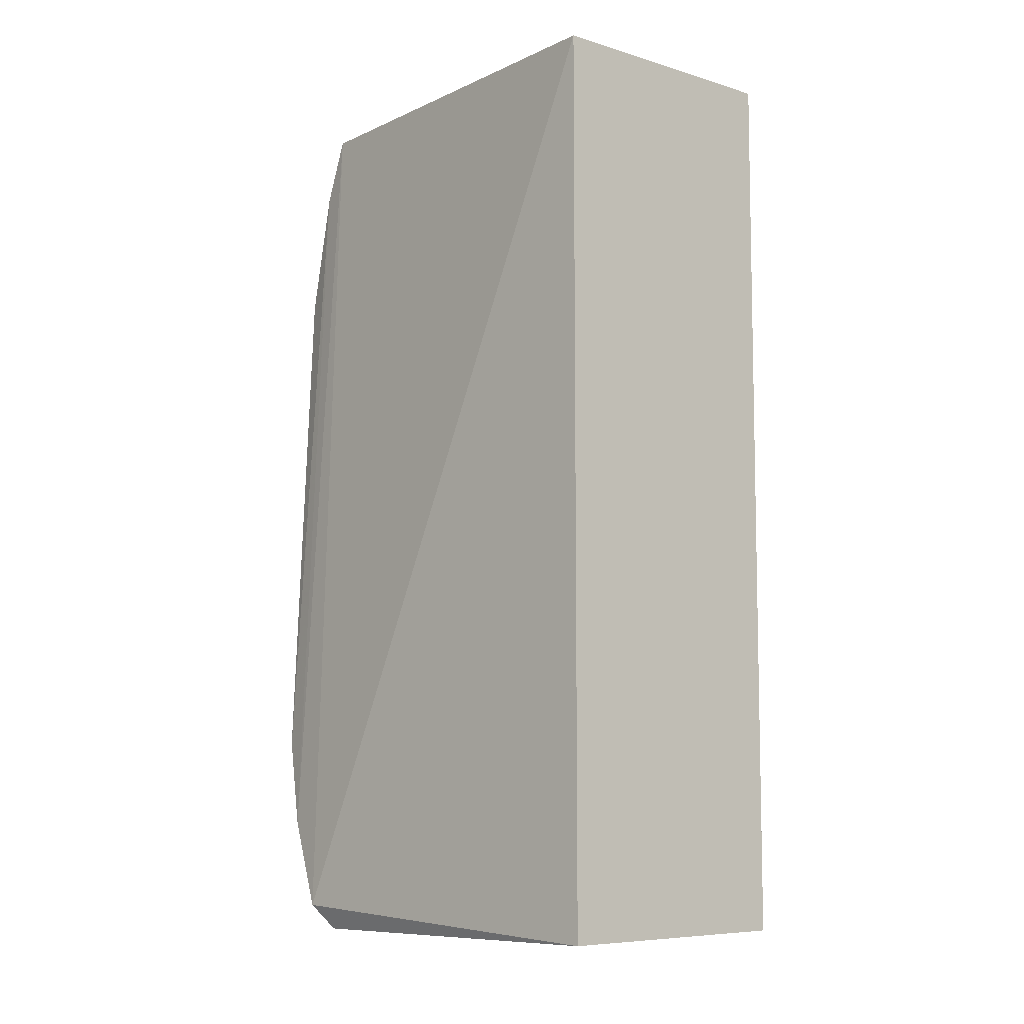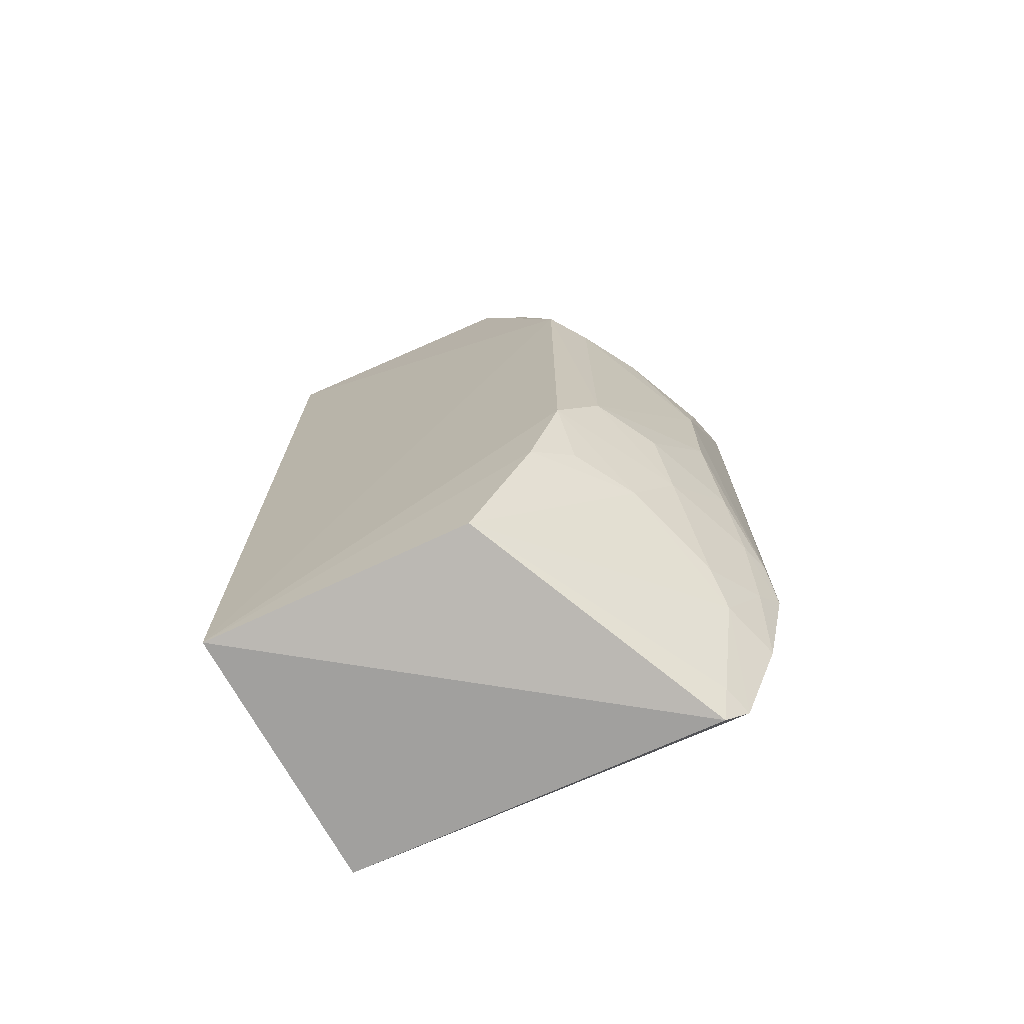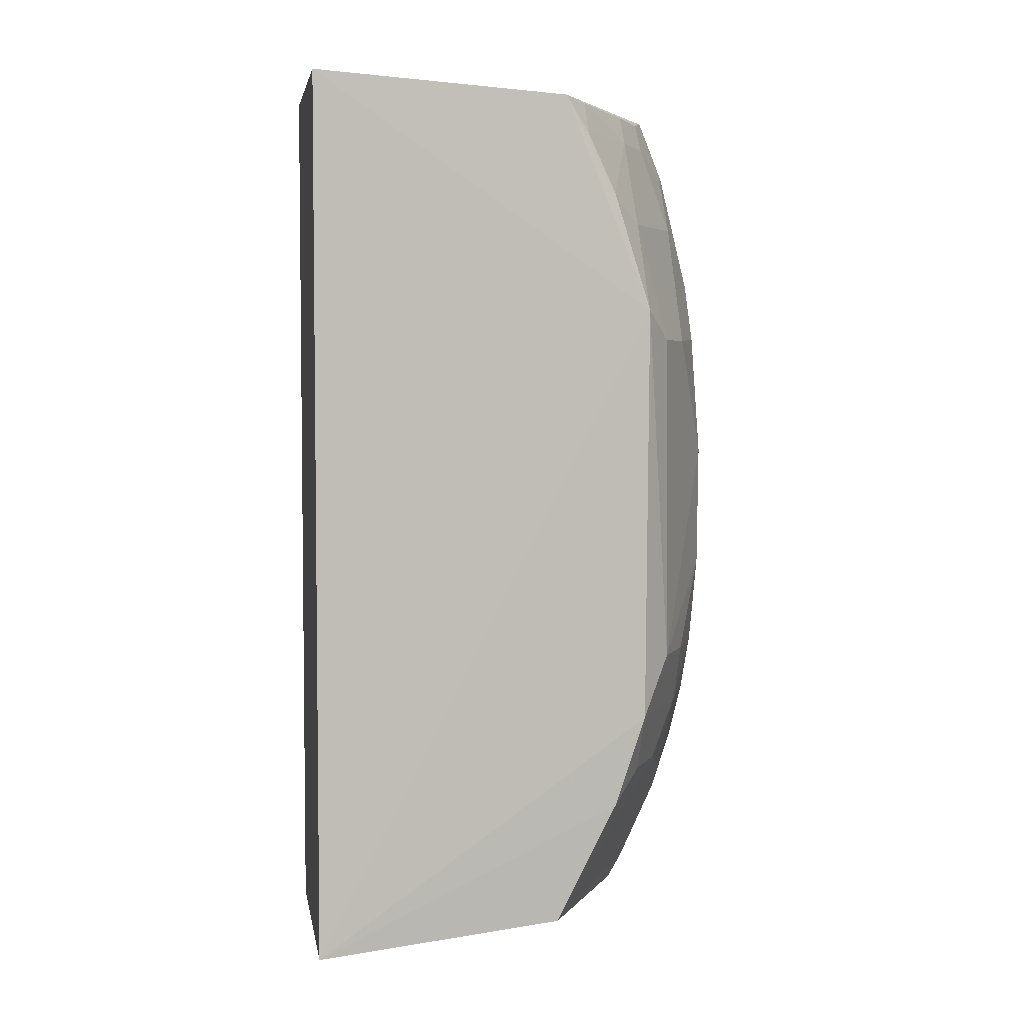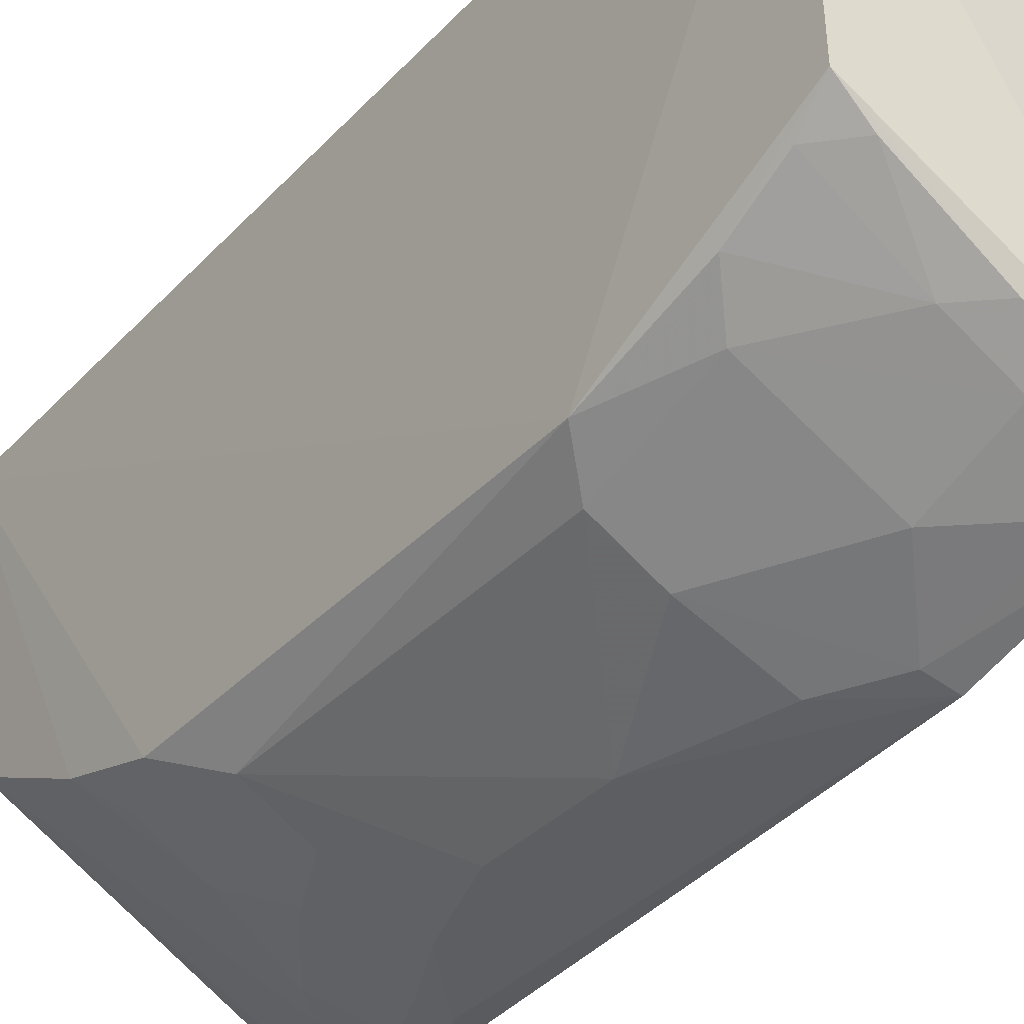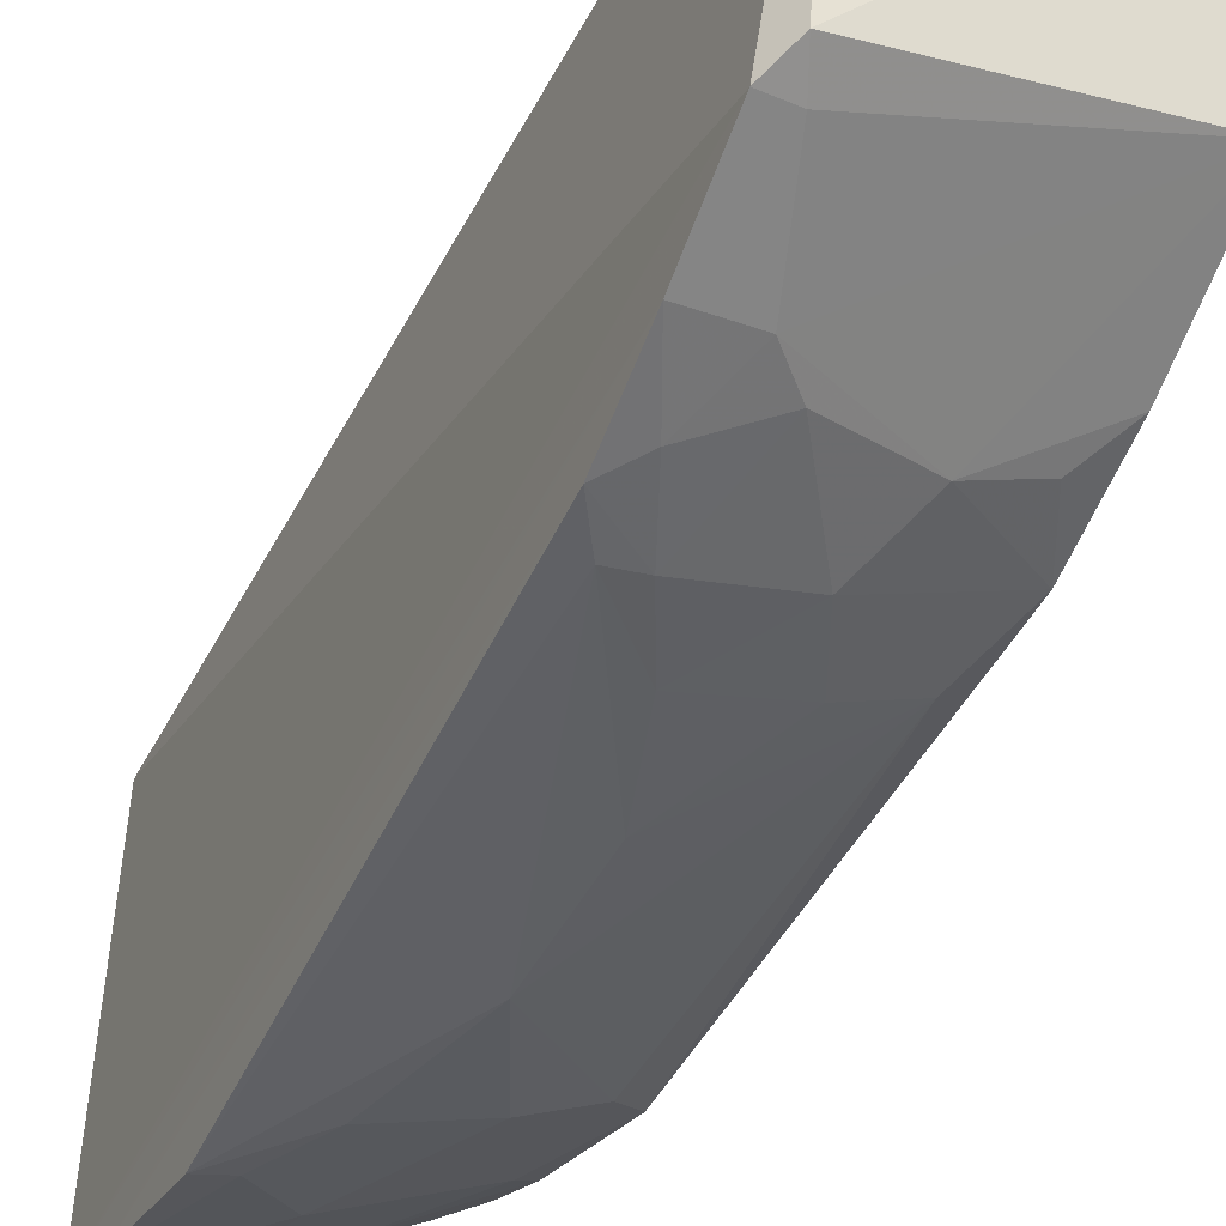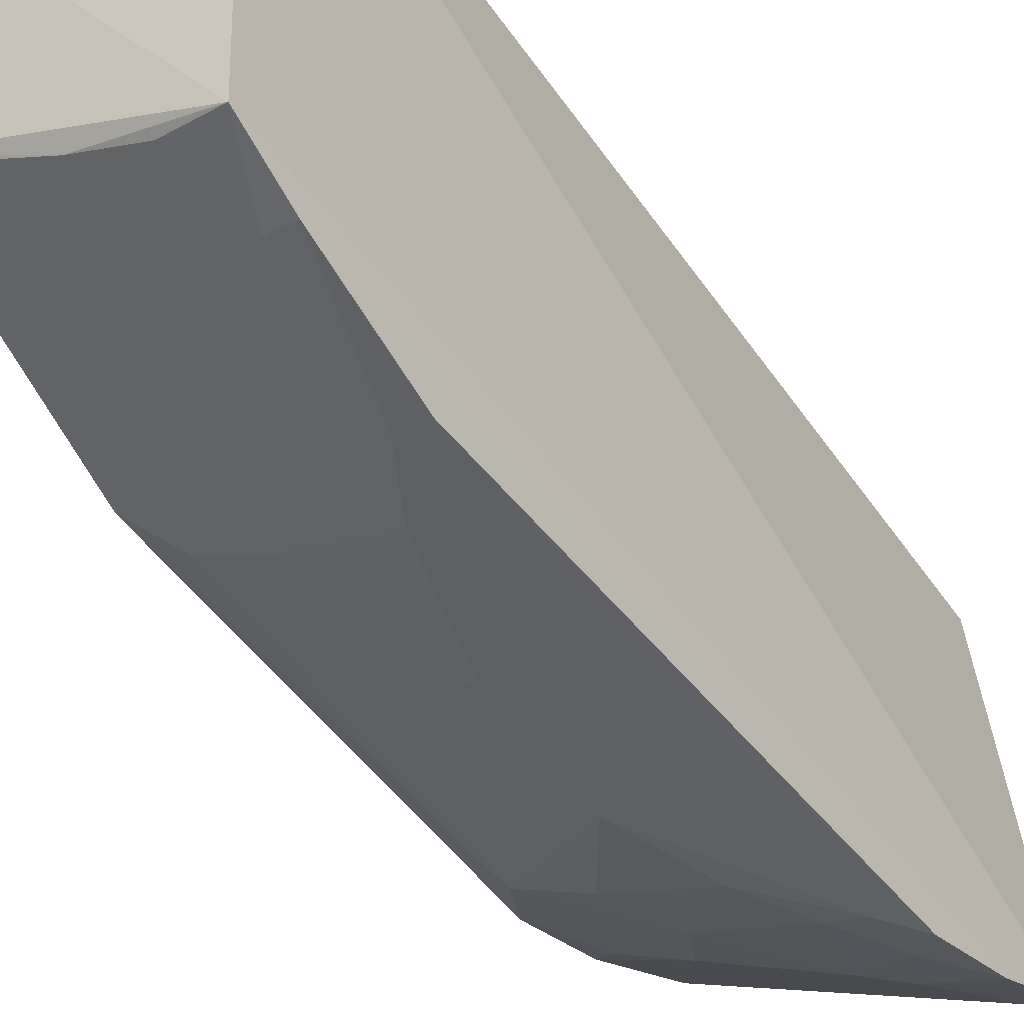
<metadata>
{"format":"obj","ext":"obj","renderer":"f3d","projection":"perspective","resolution":1024,"background":"white","views":[{"elev":-7.7,"azim":-39.8,"up":"+Y"},{"elev":-72.5,"azim":119.2,"up":"+Y"},{"elev":4.3,"azim":80.5,"up":"+Y"},{"elev":-36.7,"azim":142.9,"up":"+Z"},{"elev":-46.2,"azim":-26.4,"up":"+Z"},{"elev":-46.8,"azim":-147.6,"up":"+Z"}]}
</metadata>
<code>
v 0.2652 -0.2263 -0.2369
v 0.2539 -0.2162 -0.3562
v 0.2652 0.1979 -0.2369
v 0.1439 0.1979 -0.2369
v 0.1234 -0.2178 -0.4183
v 0.2545 0.08726 -0.4018
v 0.1307 -0.2294 -0.4092
v 0.254 -0.1148 -0.4004
v 0.1396 0.1928 -0.4232
v 0.1672 -0.1587 -0.4291
v 0.1439 -0.2263 -0.2369
v 0.2539 -0.1588 -0.3856
v 0.2549 0.1906 -0.3596
v 0.1372 -0.2156 -0.4146
v 0.1284 -0.1351 -0.4476
v 0.2106 -0.144 -0.415
v 0.2085 0.1737 -0.399
v 0.1525 -0.1732 -0.429
v 0.1255 -0.1765 -0.4364
v 0.1835 0.01568 -0.4462
v 0.239 -0.1439 -0.4
v 0.1689 -0.08743 -0.4456
v 0.2519 0.1444 -0.3846
v 0.1807 0.1315 -0.4294
v 0.1943 0.1884 -0.3999
v 0.1395 0.1631 -0.4352
v 0.1403 -0.1463 -0.4419
v 0.2399 -0.08614 -0.4151
v 0.1968 -0.1157 -0.4299
v 0.1399 -0.1171 -0.4486
v 0.2391 0.1889 -0.372
v 0.2106 0.07318 -0.4296
v 0.2381 0.1301 -0.3992
v 0.1795 0.1738 -0.4145
v 0.1401 0.1046 -0.4492
v 0.1836 -0.04349 -0.4455
v 0.1539 -0.1167 -0.445
v 0.252 0.1734 -0.371
v 0.2385 0.07295 -0.4147
v 0.165 0.1883 -0.4147
v 0.1519 0.1613 -0.4315
v 0.1536 0.1034 -0.4459
v 0.2107 -0.0866 -0.4298
v 0.1683 0.07443 -0.4459
f 1 3 4
f 6 3 1
f 7 2 1
f 8 6 1
f 9 5 4
f 9 4 3
f 11 7 1
f 11 1 4
f 11 4 5
f 11 5 7
f 12 8 1
f 12 1 2
f 13 9 3
f 13 3 6
f 14 7 5
f 14 2 7
f 16 12 2
f 18 14 5
f 18 10 16
f 18 16 2
f 18 2 14
f 19 5 9
f 19 18 5
f 21 16 8
f 21 8 12
f 21 12 16
f 23 13 6
f 25 9 13
f 26 19 9
f 26 15 19
f 27 19 15
f 27 10 18
f 27 18 19
f 28 6 8
f 29 16 10
f 29 28 8
f 29 8 16
f 31 25 13
f 31 17 25
f 33 23 6
f 33 32 24
f 33 17 23
f 34 25 17
f 34 33 24
f 34 17 33
f 35 20 30
f 35 30 15
f 35 15 26
f 36 20 28
f 36 30 20
f 36 22 30
f 37 29 10
f 37 10 27
f 37 27 15
f 37 15 30
f 37 30 22
f 37 22 29
f 38 23 17
f 38 17 31
f 38 31 13
f 38 13 23
f 39 28 20
f 39 20 32
f 39 6 28
f 39 33 6
f 39 32 33
f 40 9 25
f 40 25 34
f 41 34 24
f 41 40 34
f 41 26 9
f 41 9 40
f 42 35 26
f 42 24 32
f 42 41 24
f 42 26 41
f 43 29 22
f 43 22 36
f 43 36 28
f 43 28 29
f 44 42 32
f 44 32 20
f 44 20 35
f 44 35 42

</code>
